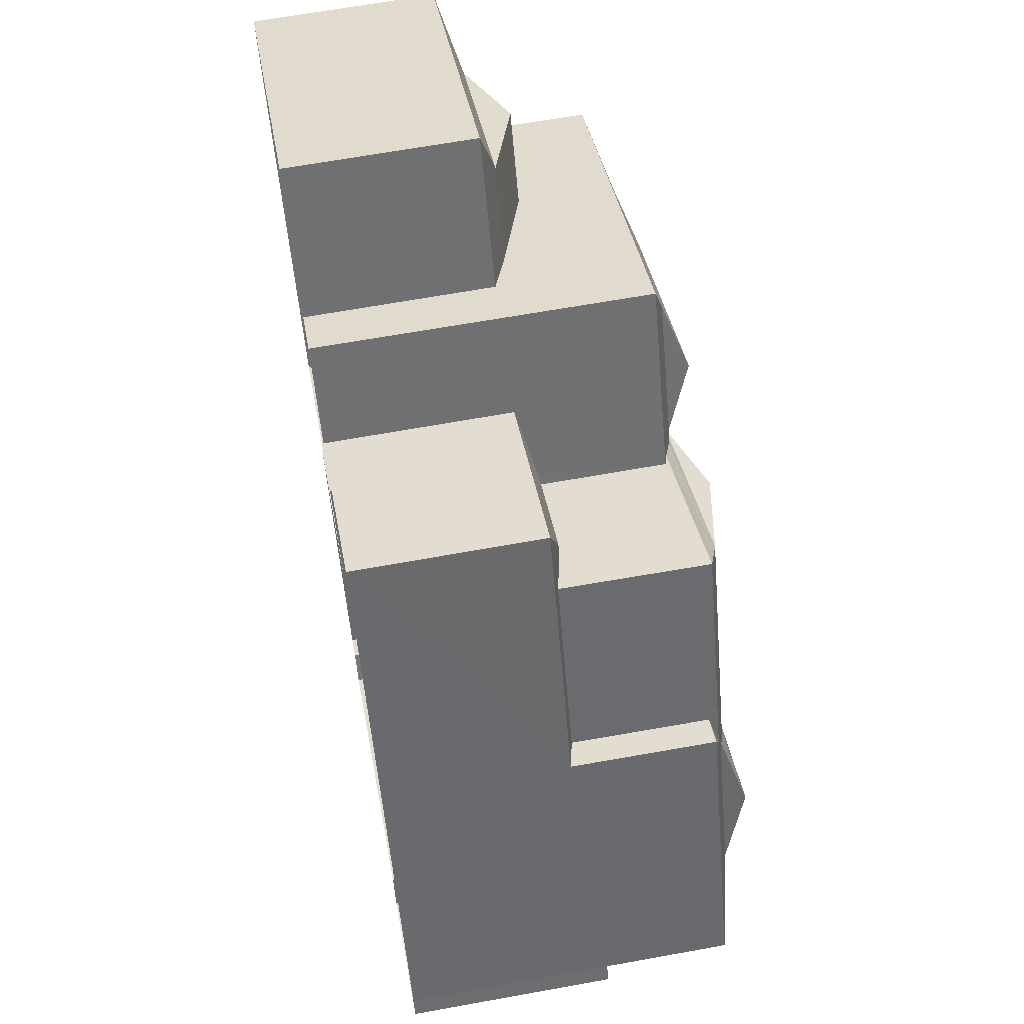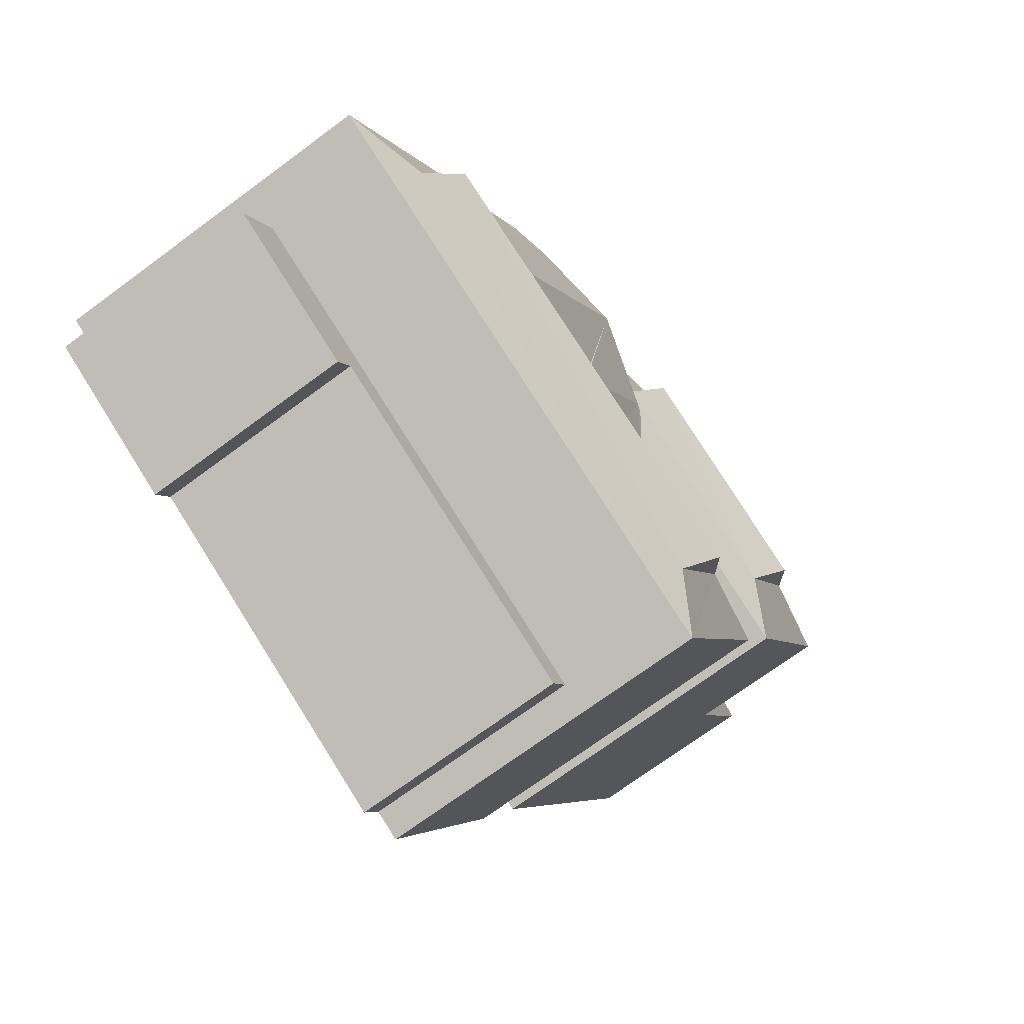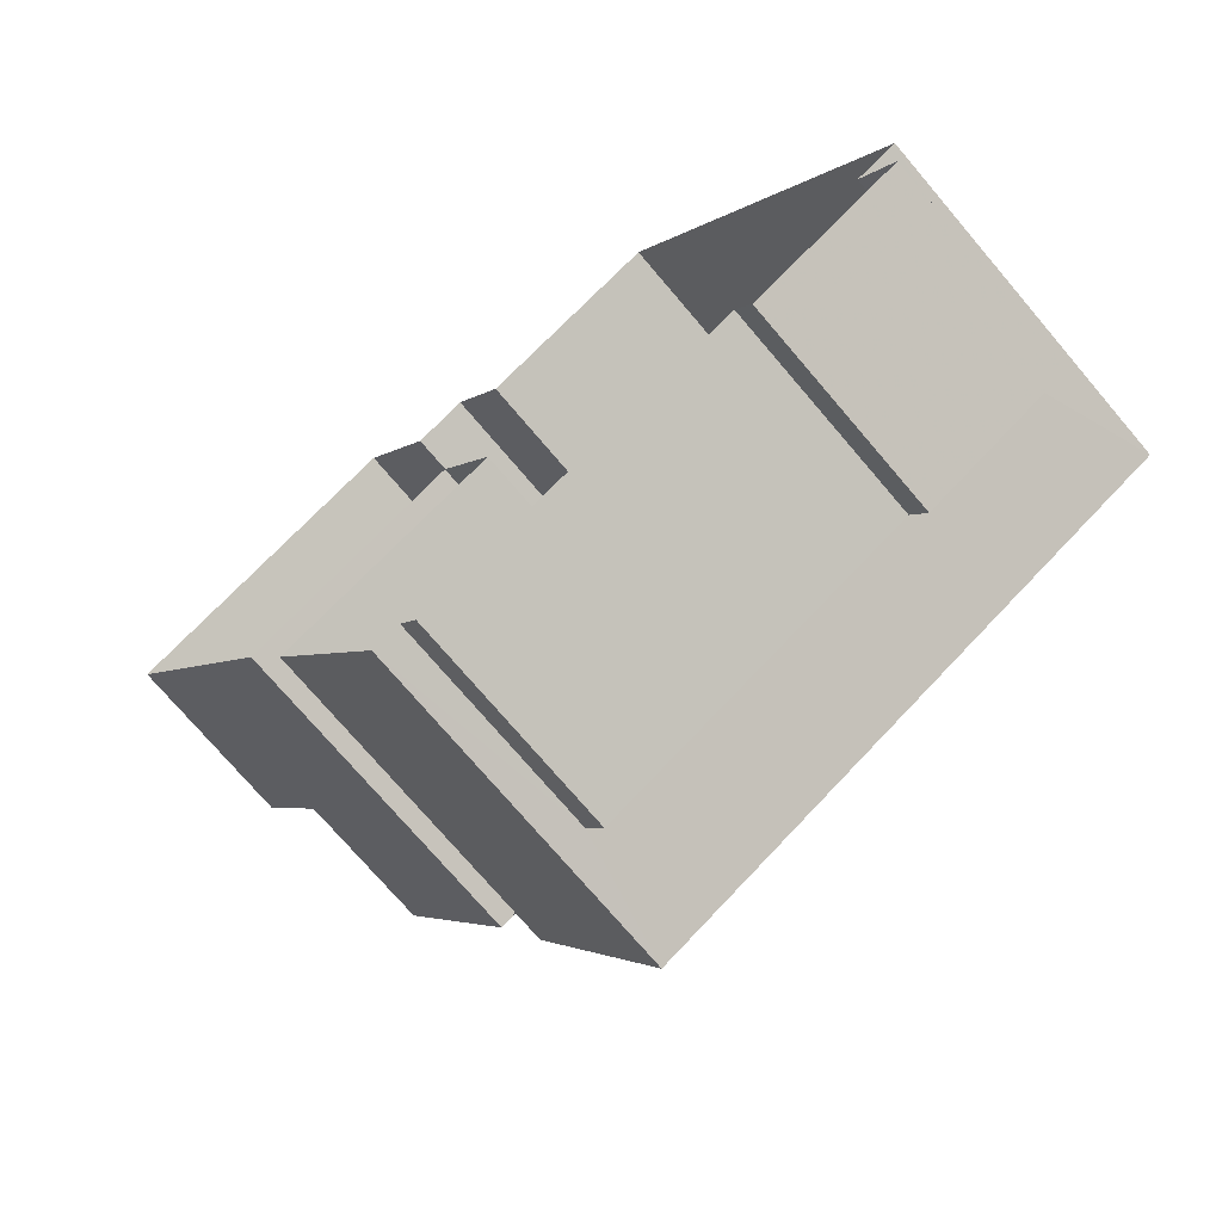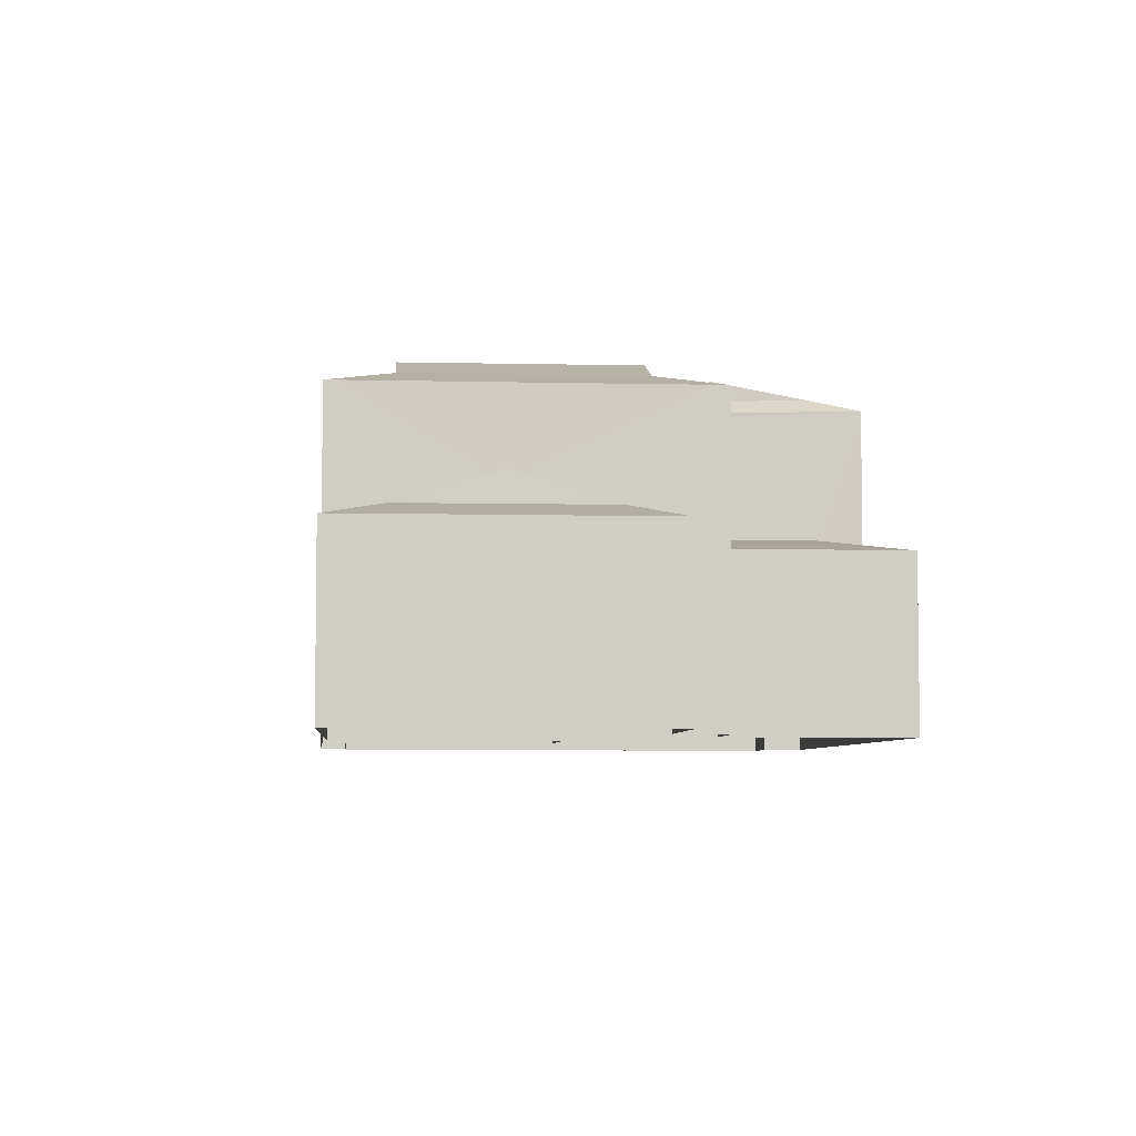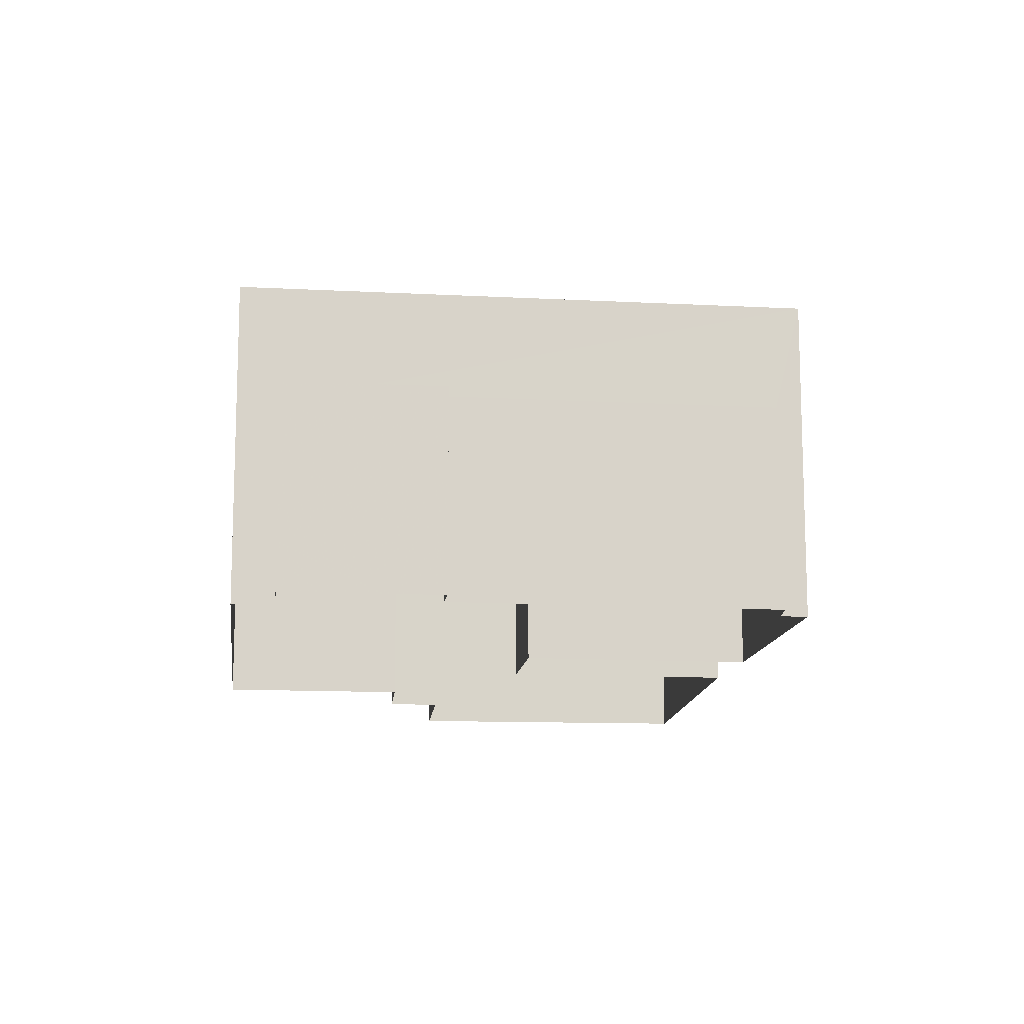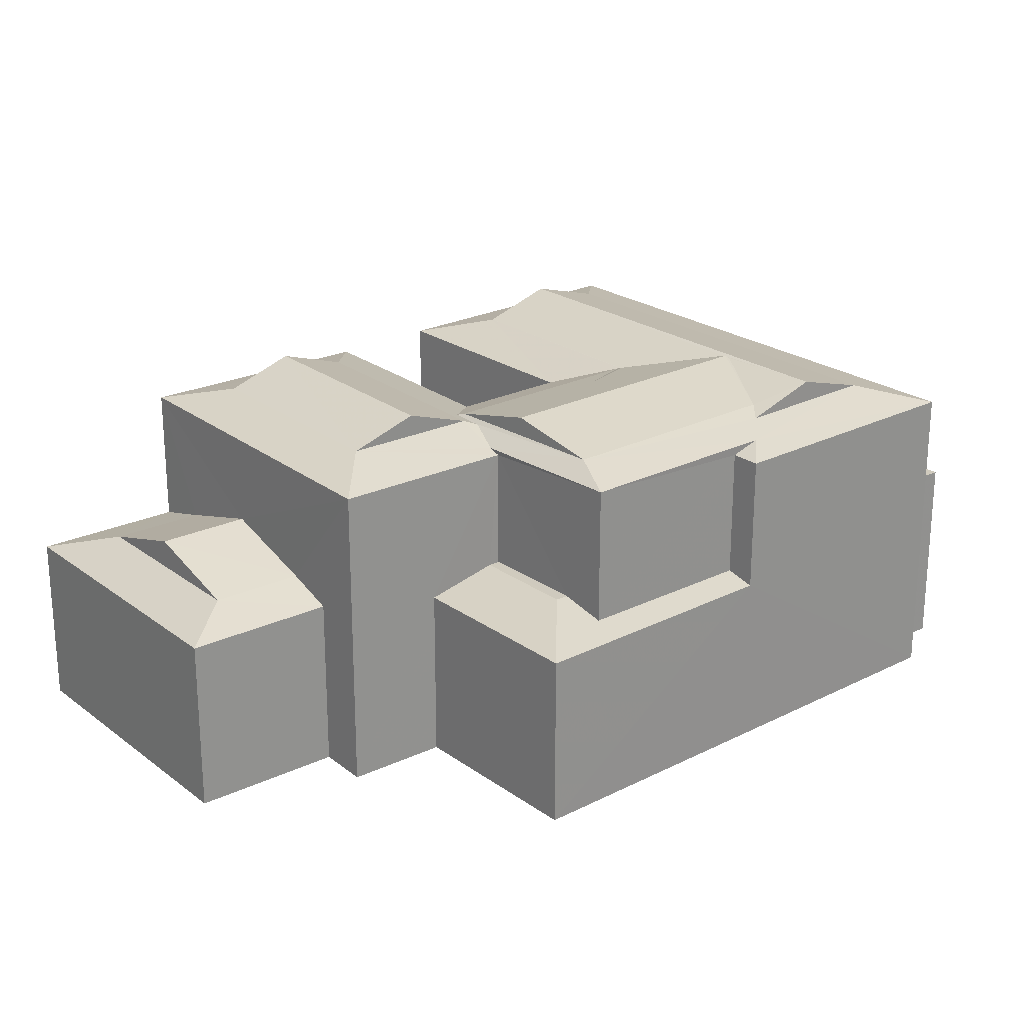
<metadata>
{"format":"obj","ext":"obj","renderer":"f3d","projection":"perspective","resolution":1024,"background":"white","views":[{"elev":64.2,"azim":-100.3,"up":"+Y"},{"elev":-71.6,"azim":-53.5,"up":"+Y"},{"elev":-74.1,"azim":-139.6,"up":"+Y"},{"elev":-5.5,"azim":147.3,"up":"+Z"},{"elev":-13.1,"azim":-33.4,"up":"+Z"},{"elev":23.4,"azim":-156.9,"up":"+Z"}]}
</metadata>
<code>
v -2.242e+05 -1.276e+05 16.16
v -2.242e+05 -1.276e+05 16.16
v -2.242e+05 -1.276e+05 16.16
v -2.241e+05 -1.276e+05 16.16
v -2.241e+05 -1.276e+05 16.16
v -2.242e+05 -1.276e+05 16.16
v -2.242e+05 -1.276e+05 16.16
v -2.241e+05 -1.275e+05 16.16
v -2.241e+05 -1.275e+05 16.16
v -2.241e+05 -1.276e+05 16.16
v -2.241e+05 -1.276e+05 16.16
v -2.242e+05 -1.276e+05 16.16
v -2.242e+05 -1.276e+05 16.16
v -2.242e+05 -1.275e+05 16.16
v -2.242e+05 -1.276e+05 16.16
v -2.242e+05 -1.276e+05 16.16
v -2.242e+05 -1.276e+05 16.16
v -2.242e+05 -1.275e+05 16.16
v -2.241e+05 -1.276e+05 23.28
v -2.241e+05 -1.276e+05 23.28
v -2.241e+05 -1.276e+05 23.66
v -2.242e+05 -1.276e+05 23.66
v -2.242e+05 -1.276e+05 23.66
v -2.242e+05 -1.276e+05 23.59
v -2.242e+05 -1.276e+05 23.59
v -2.241e+05 -1.276e+05 23.66
v -2.242e+05 -1.276e+05 23.28
v -2.241e+05 -1.276e+05 23.28
v -2.241e+05 -1.276e+05 23.28
v -2.242e+05 -1.275e+05 23.28
v -2.241e+05 -1.276e+05 23.66
v -2.241e+05 -1.276e+05 23.66
v -2.241e+05 -1.276e+05 20.53
v -2.241e+05 -1.275e+05 20.16
v -2.241e+05 -1.275e+05 20.53
v -2.241e+05 -1.276e+05 20.16
v -2.242e+05 -1.276e+05 23.66
v -2.242e+05 -1.276e+05 23.78
v -2.242e+05 -1.276e+05 23.78
v -2.242e+05 -1.276e+05 23.48
v -2.242e+05 -1.276e+05 23.47
v -2.242e+05 -1.276e+05 23.66
v -2.242e+05 -1.276e+05 23.28
v -2.242e+05 -1.276e+05 23.28
v -2.242e+05 -1.276e+05 20.16
v -2.242e+05 -1.275e+05 20.16
v -2.242e+05 -1.276e+05 20.53
v -2.242e+05 -1.276e+05 20.53
v -2.241e+05 -1.275e+05 20.16
v -2.241e+05 -1.276e+05 20.53
v -2.242e+05 -1.276e+05 20.7
v -2.242e+05 -1.276e+05 20.7
v -2.242e+05 -1.276e+05 20.7
v -2.242e+05 -1.276e+05 20.7
v -2.242e+05 -1.276e+05 20.7
v -2.242e+05 -1.276e+05 20.7
v -2.242e+05 -1.276e+05 24.17
v -2.241e+05 -1.276e+05 24.17
v -2.242e+05 -1.276e+05 23.28
v -2.242e+05 -1.276e+05 23.65
v -2.242e+05 -1.276e+05 23.66
v -2.242e+05 -1.276e+05 23.28
v -2.242e+05 -1.276e+05 20.53
v -2.242e+05 -1.276e+05 20.53
v -2.241e+05 -1.276e+05 20.54
v -2.241e+05 -1.275e+05 21.21
v -2.241e+05 -1.276e+05 21.21
v -2.242e+05 -1.276e+05 20.16
v -2.242e+05 -1.276e+05 20.31
v -2.242e+05 -1.276e+05 20.31
v -2.242e+05 -1.276e+05 23.28
v -2.242e+05 -1.276e+05 23.36
v -2.242e+05 -1.276e+05 24.17
v -2.242e+05 -1.276e+05 24.16
v -2.242e+05 -1.276e+05 24.13
v -2.242e+05 -1.276e+05 24.17
v -2.241e+05 -1.276e+05 24.17
v -2.242e+05 -1.276e+05 24.13
v -2.242e+05 -1.276e+05 23.65
v -2.241e+05 -1.276e+05 20.16
f 1 2 3
f 1 4 5
f 6 7 3
f 8 9 10
f 11 8 10
f 12 13 14
f 7 12 3
f 4 1 15
f 16 8 11
f 16 15 17
f 17 18 8
f 17 15 14
f 3 15 1
f 15 12 14
f 3 12 15
f 16 17 8
f 19 20 21
f 22 19 21
f 23 24 25
f 23 25 26
f 27 28 26
f 25 27 26
f 29 30 31
f 32 29 31
f 33 34 35
f 33 36 34
f 37 38 39
f 39 40 41
f 41 42 37
f 43 42 41
f 44 43 41
f 41 37 39
f 45 46 47
f 48 45 47
f 49 35 34
f 49 50 35
f 51 52 53
f 54 53 55
f 55 53 56
f 53 52 56
f 57 23 26
f 58 57 26
f 59 21 20
f 60 61 21
f 59 60 21
f 41 62 44
f 63 48 47
f 64 63 47
f 65 33 66
f 67 65 66
f 58 31 57
f 58 32 31
f 68 69 46
f 46 69 47
f 68 70 69
f 47 69 64
f 30 71 31
f 31 72 23
f 23 72 24
f 71 72 31
f 39 38 73
f 73 38 74
f 38 75 74
f 76 38 37
f 61 77 21
f 78 76 77
f 75 38 76
f 78 75 76
f 61 78 77
f 26 29 32
f 26 28 29
f 42 19 22
f 42 43 19
f 25 79 27
f 79 60 59
f 27 79 59
f 73 74 61
f 79 73 60
f 74 78 61
f 60 73 61
f 79 25 24
f 79 24 39
f 72 40 39
f 24 72 39
f 76 42 22
f 77 76 22
f 80 36 33
f 65 80 33
f 50 66 35
f 50 67 66
f 42 76 37
f 8 18 49
f 18 30 49
f 65 29 80
f 67 30 29
f 65 67 29
f 50 30 67
f 49 30 50
f 45 18 17
f 18 45 30
f 63 71 48
f 71 30 45
f 71 45 48
f 40 72 71
f 71 63 64
f 69 40 64
f 64 40 71
f 28 16 11
f 28 27 16
f 10 80 11
f 11 80 28
f 10 36 80
f 28 80 29
f 40 69 62
f 69 70 62
f 41 40 62
f 39 73 79
f 54 6 3
f 53 54 3
f 56 13 12
f 13 56 43
f 1 5 52
f 19 43 56
f 5 19 52
f 19 56 52
f 77 22 21
f 54 7 6
f 54 55 7
f 8 34 9
f 8 49 34
f 58 26 32
f 1 51 2
f 1 52 51
f 46 14 68
f 44 68 43
f 43 68 13
f 68 14 13
f 53 3 2
f 51 53 2
f 66 33 35
f 34 10 9
f 34 36 10
f 57 31 23
f 59 15 16
f 27 59 16
f 56 7 55
f 56 12 7
f 70 44 62
f 70 68 44
f 4 59 20
f 4 15 59
f 78 74 75
f 17 14 46
f 45 17 46
f 19 5 4
f 20 19 4

</code>
